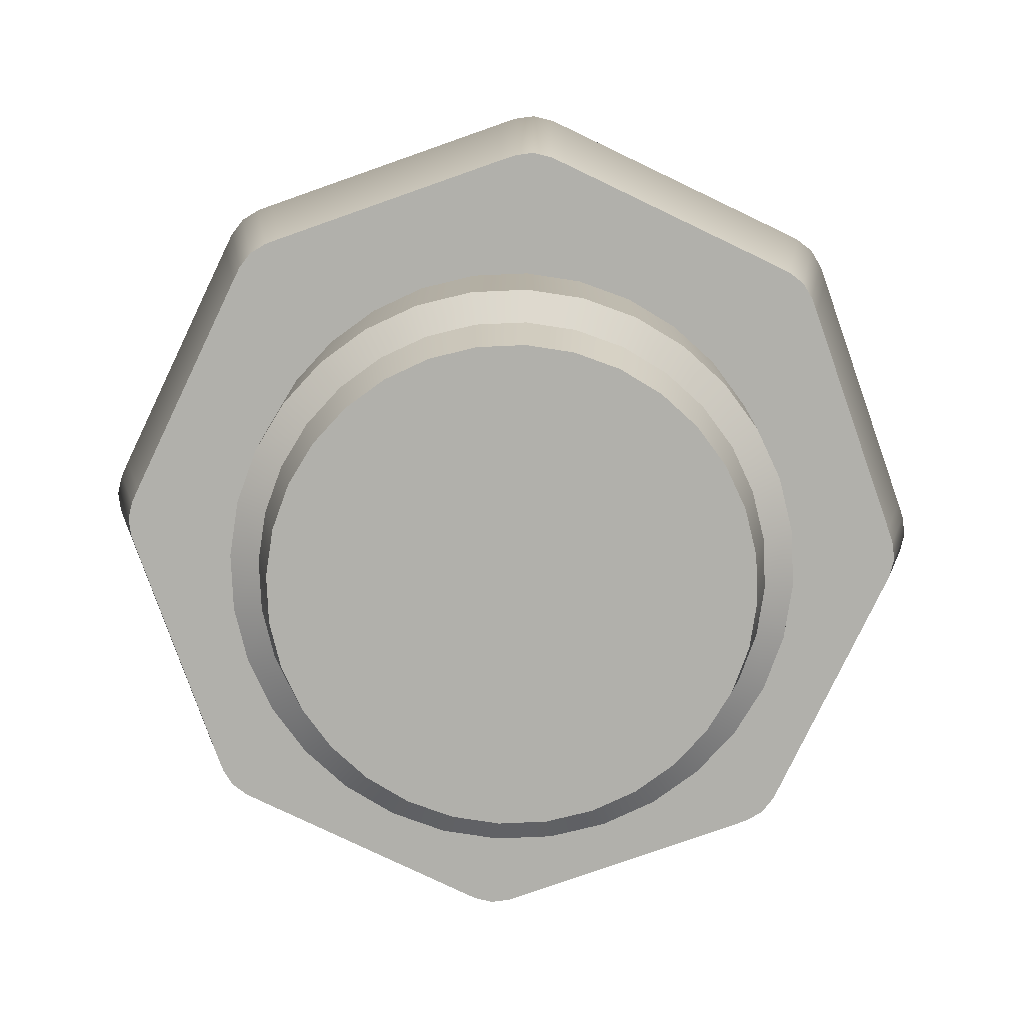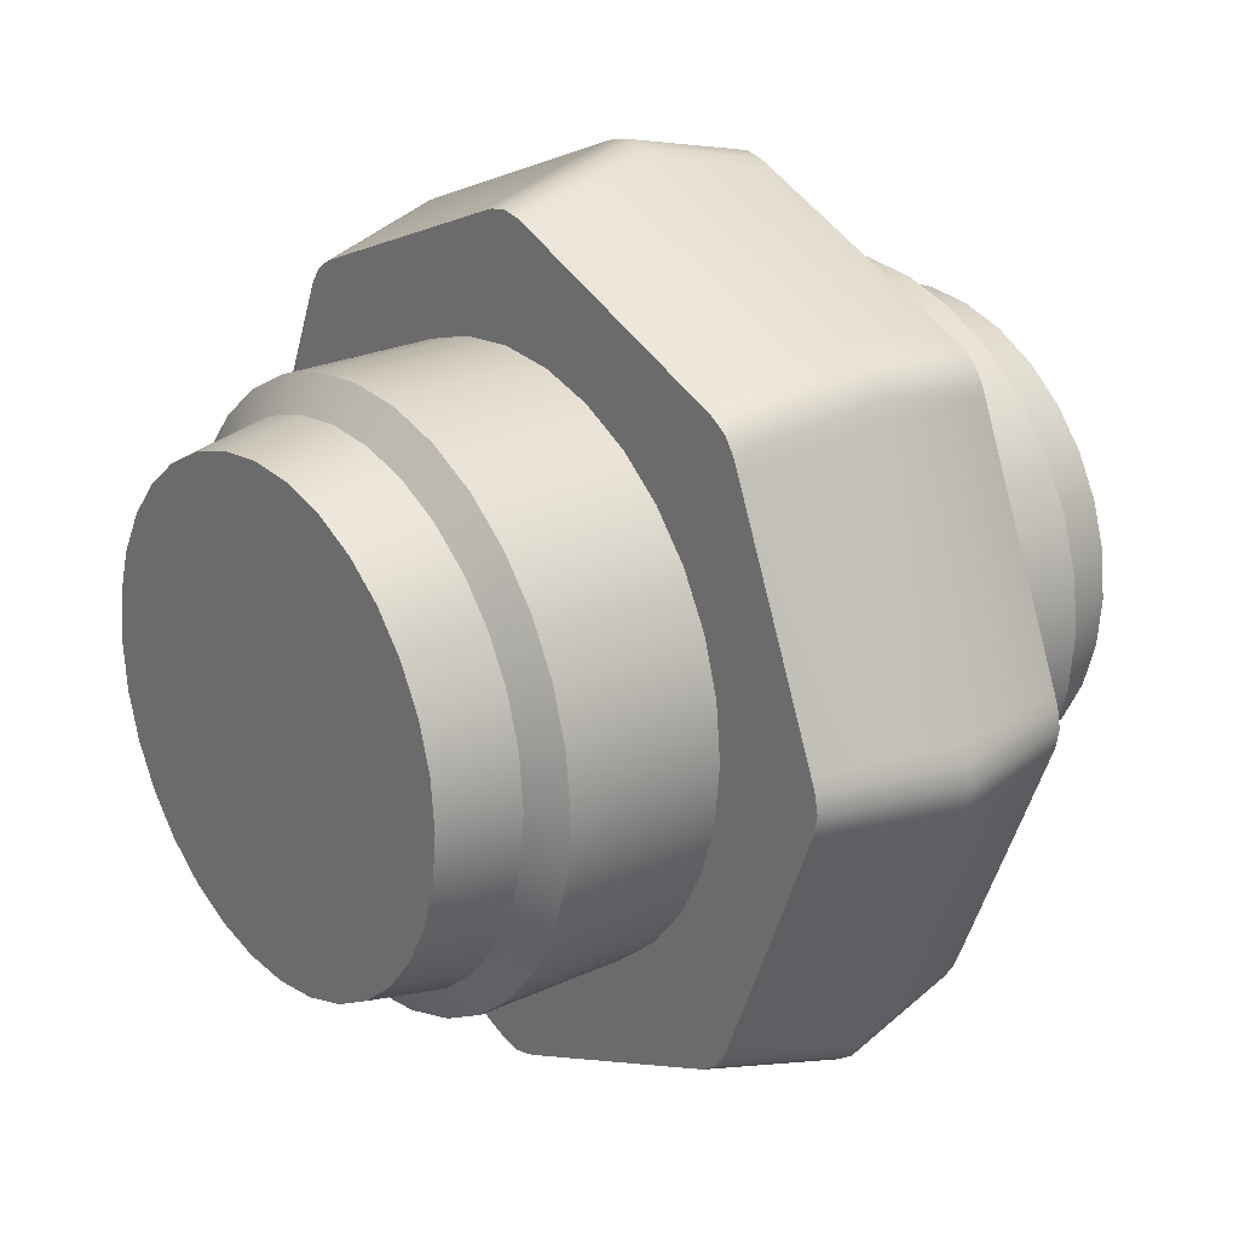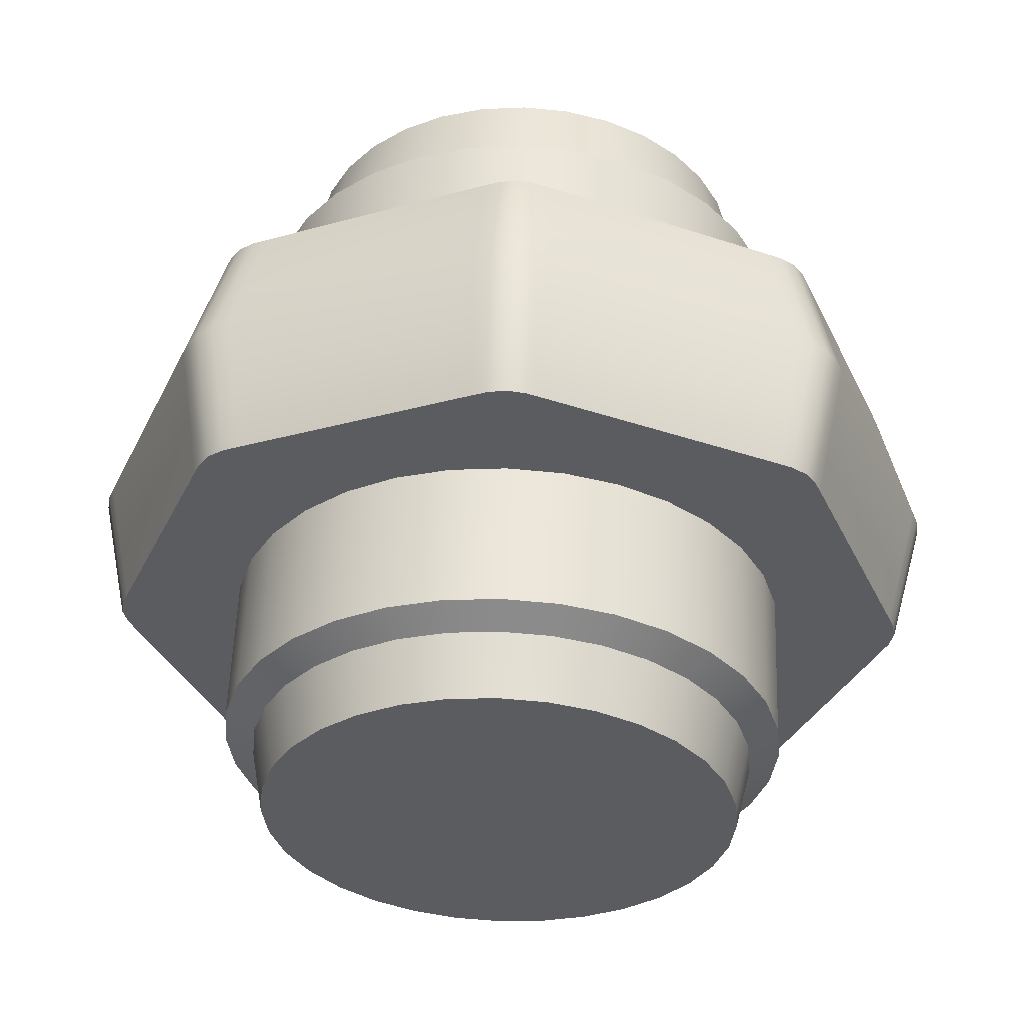
<metadata>
{"format":"obj","ext":"obj","renderer":"f3d","projection":"perspective","resolution":1024,"background":"white","views":[{"elev":-78.4,"azim":176.9,"up":"+Z"},{"elev":23.3,"azim":51.4,"up":"+Y"},{"elev":55.7,"azim":-177.9,"up":"+Y"}]}
</metadata>
<code>
o Elevator_Car_1_Cylinder.113
v -0.01776 0.2176 -0.000817
v 0.01776 0.2176 -0.000817
v -0.009902 0.2207 -0.000817
v 0 0.2226 -0.000817
v 0.009902 0.2207 -0.000817
v 0.01623 0.1988 0.06593
v -0.01623 0.1988 0.06593
v 0.009047 0.2016 0.06593
v 0 0.2033 0.06593
v -0.009047 0.2016 0.06593
v 0.1413 0.1664 -0.000817
v 0.1664 0.1413 -0.000817
v 0.1491 0.1631 -0.000817
v 0.1574 0.1574 -0.000817
v 0.1631 0.1491 -0.000817
v 0.152 0.1291 0.06593
v 0.1291 0.152 0.06593
v 0.149 0.1362 0.06593
v 0.1438 0.1438 0.06593
v 0.1362 0.149 0.06593
v 0.2176 0.01776 -0.000817
v 0.2176 -0.01776 -0.000817
v 0.2207 0.009902 -0.000817
v 0.2226 0 -0.000817
v 0.2207 -0.009902 -0.000817
v 0.1988 -0.01623 0.06593
v 0.1988 0.01623 0.06593
v 0.2016 -0.009047 0.06593
v 0.2033 -0 0.06593
v 0.2016 0.009047 0.06593
v 0.1664 -0.1413 -0.000817
v 0.1413 -0.1664 -0.000817
v 0.1631 -0.1491 -0.000817
v 0.1574 -0.1574 -0.000817
v 0.1491 -0.1631 -0.000817
v 0.1291 -0.152 0.06593
v 0.152 -0.1291 0.06593
v 0.1362 -0.149 0.06593
v 0.1438 -0.1438 0.06593
v 0.149 -0.1362 0.06593
v 0.01776 -0.2176 -0.000817
v -0.01776 -0.2176 -0.000817
v 0.009902 -0.2207 -0.000817
v 0 -0.2226 -0.000817
v -0.009902 -0.2207 -0.000817
v -0.01623 -0.1988 0.06593
v 0.01623 -0.1988 0.06593
v -0.009047 -0.2016 0.06593
v 0 -0.2033 0.06593
v 0.009047 -0.2016 0.06593
v -0.1413 -0.1664 -0.000817
v -0.1664 -0.1413 -0.000817
v -0.1491 -0.1631 -0.000817
v -0.1574 -0.1574 -0.000817
v -0.1631 -0.1491 -0.000817
v -0.152 -0.1291 0.06593
v -0.1291 -0.152 0.06593
v -0.149 -0.1362 0.06593
v -0.1438 -0.1438 0.06593
v -0.1362 -0.149 0.06593
v -0.2176 -0.01776 -0.000817
v -0.2176 0.01776 -0.000817
v -0.2207 -0.009902 -0.000817
v -0.2226 0 -0.000817
v -0.2207 0.009902 -0.000817
v -0.1988 0.01623 0.06593
v -0.1988 -0.01623 0.06593
v -0.2016 0.009047 0.06593
v -0.2033 -0 0.06593
v -0.2016 -0.009047 0.06593
v -0.1664 0.1413 -0.000817
v -0.1413 0.1664 -0.000817
v -0.1631 0.1491 -0.000817
v -0.1574 0.1574 -0.000817
v -0.1491 0.1631 -0.000817
v -0.1291 0.152 0.06593
v -0.152 0.1291 0.06593
v -0.1362 0.149 0.06593
v -0.1438 0.1438 0.06593
v -0.149 0.1362 0.06593
v -0.009196 0.2049 -0.0679
v -0.01649 0.2021 -0.0679
v 0 0.2067 -0.0679
v 0.009196 0.2049 -0.0679
v 0.01649 0.2021 -0.0679
v 0.1545 0.1312 -0.0679
v 0.1514 0.1384 -0.0679
v 0.1461 0.1461 -0.0679
v 0.1384 0.1514 -0.0679
v 0.1312 0.1545 -0.0679
v 0.2021 -0.01649 -0.0679
v 0.2049 -0.009196 -0.0679
v 0.2067 0 -0.0679
v 0.2049 0.009196 -0.0679
v 0.2021 0.01649 -0.0679
v 0.1312 -0.1545 -0.0679
v 0.1384 -0.1514 -0.0679
v 0.1461 -0.1461 -0.0679
v 0.1514 -0.1384 -0.0679
v 0.1545 -0.1312 -0.0679
v -0.01649 -0.2021 -0.0679
v -0.009196 -0.2049 -0.0679
v 0 -0.2067 -0.0679
v 0.009196 -0.2049 -0.0679
v 0.01649 -0.2021 -0.0679
v -0.1545 -0.1312 -0.0679
v -0.1514 -0.1384 -0.0679
v -0.1461 -0.1461 -0.0679
v -0.1384 -0.1514 -0.0679
v -0.1312 -0.1545 -0.0679
v -0.2021 0.01649 -0.0679
v -0.2049 0.009196 -0.0679
v -0.2067 0 -0.0679
v -0.2049 -0.009196 -0.0679
v -0.2021 -0.01649 -0.0679
v -0.1312 0.1545 -0.0679
v -0.1384 0.1514 -0.0679
v -0.1461 0.1461 -0.0679
v -0.1514 0.1384 -0.0679
v -0.1545 0.1312 -0.0679
v 0 0.1435 -0.1435
v 0 0.1435 0.1435
v 0.028 0.1408 -0.1435
v 0.028 0.1408 0.1435
v 0.05492 0.1326 -0.1435
v 0.05492 0.1326 0.1435
v 0.07974 0.1193 -0.1435
v 0.07974 0.1193 0.1435
v 0.1015 0.1015 -0.1435
v 0.1015 0.1015 0.1435
v 0.1193 0.07974 -0.1435
v 0.1193 0.07974 0.1435
v 0.1326 0.05492 -0.1435
v 0.1326 0.05492 0.1435
v 0.1408 0.028 -0.1435
v 0.1408 0.028 0.1435
v 0.1435 0 -0.1435
v 0.1435 -0 0.1435
v 0.1408 -0.028 -0.1435
v 0.1408 -0.028 0.1435
v 0.1326 -0.05492 -0.1435
v 0.1326 -0.05492 0.1435
v 0.1193 -0.07974 -0.1435
v 0.1193 -0.07974 0.1435
v 0.1015 -0.1015 -0.1435
v 0.1015 -0.1015 0.1435
v 0.07974 -0.1193 -0.1435
v 0.07974 -0.1193 0.1435
v 0.05492 -0.1326 -0.1435
v 0.05492 -0.1326 0.1435
v 0.028 -0.1408 -0.1435
v 0.028 -0.1408 0.1435
v 0 -0.1435 -0.1435
v 0 -0.1435 0.1435
v -0.028 -0.1408 -0.1435
v -0.028 -0.1408 0.1435
v -0.05492 -0.1326 -0.1435
v -0.05492 -0.1326 0.1435
v -0.07974 -0.1193 -0.1435
v -0.07974 -0.1193 0.1435
v -0.1015 -0.1015 -0.1435
v -0.1015 -0.1015 0.1435
v -0.1193 -0.07974 -0.1435
v -0.1193 -0.07974 0.1435
v -0.1326 -0.05492 -0.1435
v -0.1326 -0.05492 0.1435
v -0.1408 -0.028 -0.1435
v -0.1408 -0.028 0.1435
v -0.1435 0 -0.1435
v -0.1435 -0 0.1435
v -0.1408 0.028 -0.1435
v -0.1408 0.028 0.1435
v -0.1326 0.05492 -0.1435
v -0.1326 0.05492 0.1435
v -0.1193 0.07974 -0.1435
v -0.1193 0.07974 0.1435
v -0.1015 0.1015 -0.1435
v -0.1015 0.1015 0.1435
v -0.07974 0.1193 -0.1435
v -0.07974 0.1193 0.1435
v -0.05492 0.1326 -0.1435
v -0.05492 0.1326 0.1435
v -0.028 0.1408 -0.1435
v -0.028 0.1408 0.1435
v -0 0.1283 -0.1523
v 0.02502 0.1258 -0.1523
v 0.04908 0.1185 -0.1523
v 0.07125 0.1066 -0.1523
v 0.09069 0.09069 -0.1523
v 0.1066 0.07125 -0.1523
v 0.1185 0.04908 -0.1523
v 0.1258 0.02502 -0.1523
v 0.1283 0 -0.1523
v 0.1258 -0.02502 -0.1523
v 0.1185 -0.04908 -0.1523
v 0.1066 -0.07125 -0.1523
v 0.09069 -0.09069 -0.1523
v 0.07125 -0.1066 -0.1523
v 0.04908 -0.1185 -0.1523
v 0.02502 -0.1258 -0.1523
v -0 -0.1283 -0.1523
v -0.02502 -0.1258 -0.1523
v -0.04908 -0.1185 -0.1523
v -0.07125 -0.1066 -0.1523
v -0.09069 -0.09069 -0.1523
v -0.1066 -0.07125 -0.1523
v -0.1185 -0.04908 -0.1523
v -0.1258 -0.02502 -0.1523
v -0.1283 0 -0.1523
v -0.1258 0.02502 -0.1523
v -0.1185 0.04908 -0.1523
v -0.1066 0.07125 -0.1523
v -0.09069 0.09069 -0.1523
v -0.07125 0.1066 -0.1523
v -0.04908 0.1185 -0.1523
v -0.02502 0.1258 -0.1523
v 0 0.1214 -0.1848
v 0.02368 0.119 -0.1848
v 0.04645 0.1121 -0.1848
v 0.06743 0.1009 -0.1848
v 0.08582 0.08582 -0.1848
v 0.1009 0.06743 -0.1848
v 0.1121 0.04645 -0.1848
v 0.119 0.02368 -0.1848
v 0.1214 0 -0.1848
v 0.119 -0.02368 -0.1848
v 0.1121 -0.04645 -0.1848
v 0.1009 -0.06743 -0.1848
v 0.08582 -0.08582 -0.1848
v 0.06743 -0.1009 -0.1848
v 0.04645 -0.1121 -0.1848
v 0.02368 -0.119 -0.1848
v 0 -0.1214 -0.1848
v -0.02368 -0.119 -0.1848
v -0.04645 -0.1121 -0.1848
v -0.06743 -0.1009 -0.1848
v -0.08582 -0.08582 -0.1848
v -0.1009 -0.06743 -0.1848
v -0.1121 -0.04645 -0.1848
v -0.119 -0.02368 -0.1848
v -0.1214 0 -0.1848
v -0.119 0.02368 -0.1848
v -0.1121 0.04645 -0.1848
v -0.1009 0.06743 -0.1848
v -0.08582 0.08582 -0.1848
v -0.06743 0.1009 -0.1848
v -0.04645 0.1121 -0.1848
v -0.02368 0.119 -0.1848
v 0.02492 0.1253 0.155
v 0 0.1277 0.155
v 0.04888 0.118 0.155
v 0.07096 0.1062 0.155
v 0.09032 0.09032 0.155
v 0.1062 0.07096 0.155
v 0.118 0.04888 0.155
v 0.1253 0.02492 0.155
v 0.1277 -0 0.155
v 0.1253 -0.02492 0.155
v 0.118 -0.04888 0.155
v 0.1062 -0.07096 0.155
v 0.09032 -0.09032 0.155
v 0.07096 -0.1062 0.155
v 0.04888 -0.118 0.155
v 0.02492 -0.1253 0.155
v 0 -0.1277 0.155
v -0.02492 -0.1253 0.155
v -0.04888 -0.118 0.155
v -0.07096 -0.1062 0.155
v -0.09032 -0.09032 0.155
v -0.1062 -0.07096 0.155
v -0.118 -0.04888 0.155
v -0.1253 -0.02492 0.155
v -0.1277 -0 0.155
v -0.1253 0.02492 0.155
v -0.118 0.04888 0.155
v -0.1062 0.07096 0.155
v -0.09032 0.09032 0.155
v -0.07096 0.1062 0.155
v -0.04888 0.118 0.155
v -0.02492 0.1253 0.155
v 0.02352 0.1183 0.1932
v -0 0.1206 0.1932
v 0.04614 0.1114 0.1932
v 0.06699 0.1003 0.1932
v 0.08526 0.08526 0.1932
v 0.1003 0.06699 0.1932
v 0.1114 0.04614 0.1932
v 0.1183 0.02352 0.1932
v 0.1206 -0 0.1932
v 0.1183 -0.02352 0.1932
v 0.1114 -0.04614 0.1932
v 0.1003 -0.06699 0.1932
v 0.08526 -0.08526 0.1932
v 0.06699 -0.1003 0.1932
v 0.04614 -0.1114 0.1932
v 0.02352 -0.1183 0.1932
v -0 -0.1206 0.1932
v -0.02352 -0.1183 0.1932
v -0.04614 -0.1114 0.1932
v -0.06699 -0.1003 0.1932
v -0.08526 -0.08526 0.1932
v -0.1003 -0.06699 0.1932
v -0.1114 -0.04614 0.1932
v -0.1183 -0.02352 0.1932
v -0.1206 -0 0.1932
v -0.1183 0.02352 0.1932
v -0.1114 0.04614 0.1932
v -0.1003 0.06699 0.1932
v -0.08526 0.08526 0.1932
v -0.06699 0.1003 0.1932
v -0.04614 0.1114 0.1932
v -0.02352 0.1183 0.1932
f 76 1 72
f 22 37 31
f 36 41 32
f 46 51 42
f 56 61 52
f 66 71 62
f 16 21 12
f 26 27 36
f 6 11 2
f 1 10 3
f 3 9 4
f 9 5 4
f 8 2 5
f 12 18 16
f 15 19 18
f 19 13 20
f 20 11 17
f 22 28 26
f 25 29 28
f 29 23 30
f 30 21 27
f 32 38 36
f 35 39 38
f 39 33 40
f 40 31 37
f 42 48 46
f 45 49 48
f 49 43 50
f 50 41 47
f 52 58 56
f 55 59 58
f 59 53 60
f 60 51 57
f 62 68 66
f 65 69 68
f 69 63 70
f 70 61 67
f 72 78 76
f 75 79 78
f 79 73 80
f 80 71 77
f 21 86 12
f 120 116 115
f 72 117 75
f 62 112 65
f 31 91 22
f 52 107 55
f 1 81 82
f 42 102 45
f 41 96 32
f 32 97 35
f 22 92 25
f 12 87 15
f 51 101 42
f 75 118 74
f 65 113 64
f 52 115 106
f 55 108 54
f 45 103 44
f 71 111 62
f 35 98 34
f 3 83 81
f 25 93 24
f 15 88 14
f 73 118 119
f 63 113 114
f 53 108 109
f 43 103 104
f 33 98 99
f 5 83 4
f 23 93 94
f 13 88 89
f 71 119 120
f 61 114 115
f 51 109 110
f 41 104 105
f 31 99 100
f 2 84 5
f 1 116 72
f 21 94 95
f 11 89 90
f 11 85 2
f 122 123 121
f 124 125 123
f 126 127 125
f 128 129 127
f 130 131 129
f 132 133 131
f 134 135 133
f 135 138 137
f 137 140 139
f 140 141 139
f 142 143 141
f 144 145 143
f 146 147 145
f 148 149 147
f 150 151 149
f 152 153 151
f 154 155 153
f 156 157 155
f 158 159 157
f 160 161 159
f 162 163 161
f 164 165 163
f 166 167 165
f 168 169 167
f 170 171 169
f 172 173 171
f 174 175 173
f 176 177 175
f 178 179 177
f 180 181 179
f 142 260 144
f 182 183 181
f 184 121 183
f 153 200 151
f 203 234 202
f 171 209 169
f 125 188 187
f 145 196 143
f 163 205 161
f 181 214 179
f 135 193 192
f 155 201 153
f 173 210 171
f 129 188 127
f 145 198 197
f 165 206 163
f 183 215 181
f 139 193 137
f 157 202 155
f 173 212 211
f 131 189 129
f 149 198 147
f 165 208 207
f 123 185 121
f 121 216 183
f 141 194 139
f 159 203 157
f 177 212 175
f 133 190 131
f 149 200 199
f 167 209 208
f 123 187 186
f 141 196 195
f 161 204 159
f 179 213 177
f 135 191 133
f 232 240 248
f 189 222 221
f 185 248 216
f 204 235 203
f 191 222 190
f 204 237 236
f 191 224 223
f 206 237 205
f 193 224 192
f 207 238 206
f 194 225 193
f 207 240 239
f 195 226 194
f 208 241 240
f 195 228 227
f 210 241 209
f 197 228 196
f 211 242 210
f 198 229 197
f 211 244 243
f 198 231 230
f 186 217 185
f 213 244 212
f 200 231 199
f 187 218 186
f 214 245 213
f 201 232 200
f 187 220 219
f 214 247 246
f 202 233 201
f 189 220 188
f 216 247 215
f 263 296 264
f 162 268 269
f 178 278 180
f 134 256 136
f 152 265 154
f 172 273 274
f 128 251 252
f 144 261 146
f 162 270 164
f 180 279 182
f 136 257 138
f 156 265 266
f 172 275 174
f 128 253 130
f 146 262 148
f 166 270 271
f 182 280 184
f 138 258 140
f 156 267 158
f 174 276 176
f 130 254 132
f 148 263 150
f 168 271 272
f 124 250 249
f 184 250 122
f 140 259 142
f 158 268 160
f 176 277 178
f 134 254 255
f 152 263 264
f 168 273 170
f 124 251 126
f 299 291 283
f 249 283 251
f 277 310 278
f 264 297 265
f 251 284 252
f 279 310 311
f 265 298 266
f 253 284 285
f 279 312 280
f 266 299 267
f 253 286 254
f 280 282 250
f 267 300 268
f 254 287 255
f 268 301 269
f 255 288 256
f 269 302 270
f 257 288 289
f 270 303 271
f 257 290 258
f 271 304 272
f 259 290 291
f 272 305 273
f 260 291 292
f 273 306 274
f 260 293 261
f 274 307 275
f 261 294 262
f 276 307 308
f 263 294 295
f 250 281 249
f 276 309 277
f 76 7 1
f 22 26 37
f 36 47 41
f 46 57 51
f 56 67 61
f 66 77 71
f 16 27 21
f 27 16 17
f 16 18 20
f 18 19 20
f 20 17 16
f 17 6 27
f 6 8 7
f 8 9 10
f 7 8 10
f 7 76 66
f 76 78 77
f 66 76 77
f 78 79 80
f 80 77 78
f 66 68 70
f 68 69 70
f 70 67 66
f 67 56 57
f 56 58 60
f 58 59 60
f 60 57 56
f 57 46 66
f 46 48 50
f 48 49 50
f 50 47 46
f 47 36 66
f 36 38 37
f 66 36 27
f 38 39 40
f 40 37 38
f 37 26 36
f 26 28 30
f 28 29 30
f 30 27 26
f 27 6 7
f 57 66 67
f 7 66 27
f 46 47 66
f 6 17 11
f 1 7 10
f 3 10 9
f 9 8 5
f 8 6 2
f 12 15 18
f 15 14 19
f 19 14 13
f 20 13 11
f 22 25 28
f 25 24 29
f 29 24 23
f 30 23 21
f 32 35 38
f 35 34 39
f 39 34 33
f 40 33 31
f 42 45 48
f 45 44 49
f 49 44 43
f 50 43 41
f 52 55 58
f 55 54 59
f 59 54 53
f 60 53 51
f 62 65 68
f 65 64 69
f 69 64 63
f 70 63 61
f 72 75 78
f 75 74 79
f 79 74 73
f 80 73 71
f 21 95 86
f 116 82 85
f 82 81 84
f 81 83 84
f 84 85 82
f 85 90 116
f 90 89 86
f 89 88 87
f 86 89 87
f 86 95 100
f 95 94 91
f 100 95 91
f 94 93 92
f 92 91 94
f 100 99 96
f 99 98 97
f 96 99 97
f 96 105 101
f 105 104 102
f 104 103 102
f 102 101 105
f 101 110 100
f 110 109 106
f 109 108 107
f 106 109 107
f 106 115 100
f 115 114 111
f 100 115 116
f 114 113 112
f 112 111 114
f 111 120 115
f 120 119 117
f 119 118 117
f 117 116 120
f 116 90 86
f 101 100 96
f 86 100 116
f 110 106 100
f 72 116 117
f 62 111 112
f 31 100 91
f 52 106 107
f 1 3 81
f 42 101 102
f 41 105 96
f 32 96 97
f 22 91 92
f 12 86 87
f 51 110 101
f 75 117 118
f 65 112 113
f 52 61 115
f 55 107 108
f 45 102 103
f 71 120 111
f 35 97 98
f 3 4 83
f 25 92 93
f 15 87 88
f 73 74 118
f 63 64 113
f 53 54 108
f 43 44 103
f 33 34 98
f 5 84 83
f 23 24 93
f 13 14 88
f 71 73 119
f 61 63 114
f 51 53 109
f 41 43 104
f 31 33 99
f 2 85 84
f 1 82 116
f 21 23 94
f 11 13 89
f 11 90 85
f 122 124 123
f 124 126 125
f 126 128 127
f 128 130 129
f 130 132 131
f 132 134 133
f 134 136 135
f 135 136 138
f 137 138 140
f 140 142 141
f 142 144 143
f 144 146 145
f 146 148 147
f 148 150 149
f 150 152 151
f 152 154 153
f 154 156 155
f 156 158 157
f 158 160 159
f 160 162 161
f 162 164 163
f 164 166 165
f 166 168 167
f 168 170 169
f 170 172 171
f 172 174 173
f 174 176 175
f 176 178 177
f 178 180 179
f 180 182 181
f 142 259 260
f 182 184 183
f 184 122 121
f 153 201 200
f 203 235 234
f 171 210 209
f 125 127 188
f 145 197 196
f 163 206 205
f 181 215 214
f 135 137 193
f 155 202 201
f 173 211 210
f 129 189 188
f 145 147 198
f 165 207 206
f 183 216 215
f 139 194 193
f 157 203 202
f 173 175 212
f 131 190 189
f 149 199 198
f 165 167 208
f 123 186 185
f 121 185 216
f 141 195 194
f 159 204 203
f 177 213 212
f 133 191 190
f 149 151 200
f 167 169 209
f 123 125 187
f 141 143 196
f 161 205 204
f 179 214 213
f 135 192 191
f 248 217 218
f 218 219 220
f 220 221 224
f 221 222 224
f 222 223 224
f 224 225 226
f 226 227 228
f 228 229 232
f 229 230 232
f 230 231 232
f 232 233 234
f 234 235 236
f 236 237 240
f 237 238 240
f 238 239 240
f 240 241 244
f 241 242 244
f 242 243 244
f 244 245 248
f 245 246 248
f 246 247 248
f 248 218 220
f 224 226 228
f 232 234 236
f 248 220 224
f 224 228 248
f 228 232 248
f 232 236 240
f 240 244 248
f 189 190 222
f 185 217 248
f 204 236 235
f 191 223 222
f 204 205 237
f 191 192 224
f 206 238 237
f 193 225 224
f 207 239 238
f 194 226 225
f 207 208 240
f 195 227 226
f 208 209 241
f 195 196 228
f 210 242 241
f 197 229 228
f 211 243 242
f 198 230 229
f 211 212 244
f 198 199 231
f 186 218 217
f 213 245 244
f 200 232 231
f 187 219 218
f 214 246 245
f 201 233 232
f 187 188 220
f 214 215 247
f 202 234 233
f 189 221 220
f 216 248 247
f 263 295 296
f 162 160 268
f 178 277 278
f 134 255 256
f 152 264 265
f 172 170 273
f 128 126 251
f 144 260 261
f 162 269 270
f 180 278 279
f 136 256 257
f 156 154 265
f 172 274 275
f 128 252 253
f 146 261 262
f 166 164 270
f 182 279 280
f 138 257 258
f 156 266 267
f 174 275 276
f 130 253 254
f 148 262 263
f 168 166 271
f 124 122 250
f 184 280 250
f 140 258 259
f 158 267 268
f 176 276 277
f 134 132 254
f 152 150 263
f 168 272 273
f 124 249 251
f 283 281 282
f 282 312 311
f 311 310 309
f 309 308 311
f 308 307 311
f 307 306 305
f 305 304 303
f 303 302 299
f 302 301 299
f 301 300 299
f 299 298 297
f 297 296 295
f 295 294 293
f 293 292 295
f 292 291 295
f 291 290 289
f 289 288 287
f 287 286 285
f 285 284 287
f 284 283 287
f 283 282 311
f 307 305 303
f 299 297 295
f 291 289 287
f 283 311 307
f 307 303 283
f 303 299 283
f 299 295 291
f 291 287 283
f 249 281 283
f 277 309 310
f 264 296 297
f 251 283 284
f 279 278 310
f 265 297 298
f 253 252 284
f 279 311 312
f 266 298 299
f 253 285 286
f 280 312 282
f 267 299 300
f 254 286 287
f 268 300 301
f 255 287 288
f 269 301 302
f 257 256 288
f 270 302 303
f 257 289 290
f 271 303 304
f 259 258 290
f 272 304 305
f 260 259 291
f 273 305 306
f 260 292 293
f 274 306 307
f 261 293 294
f 276 275 307
f 263 262 294
f 250 282 281
f 276 308 309

</code>
